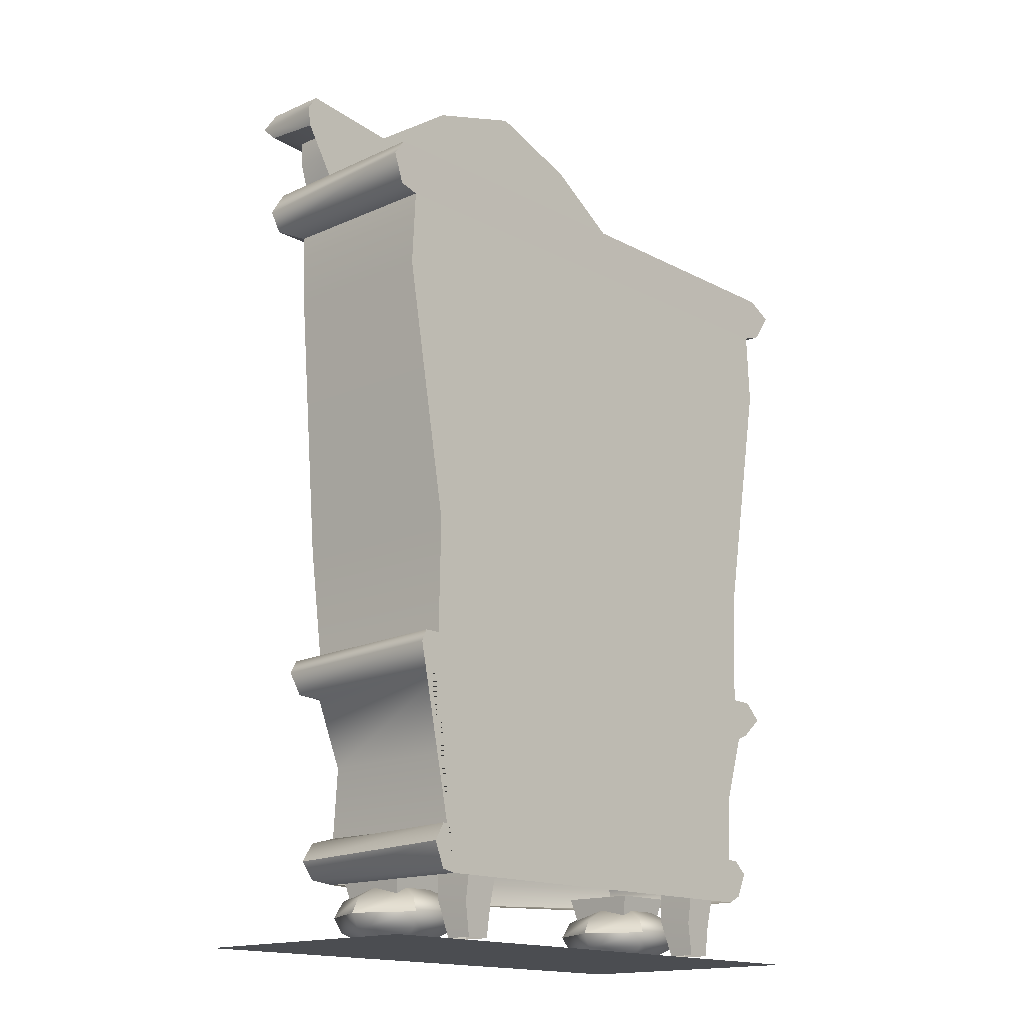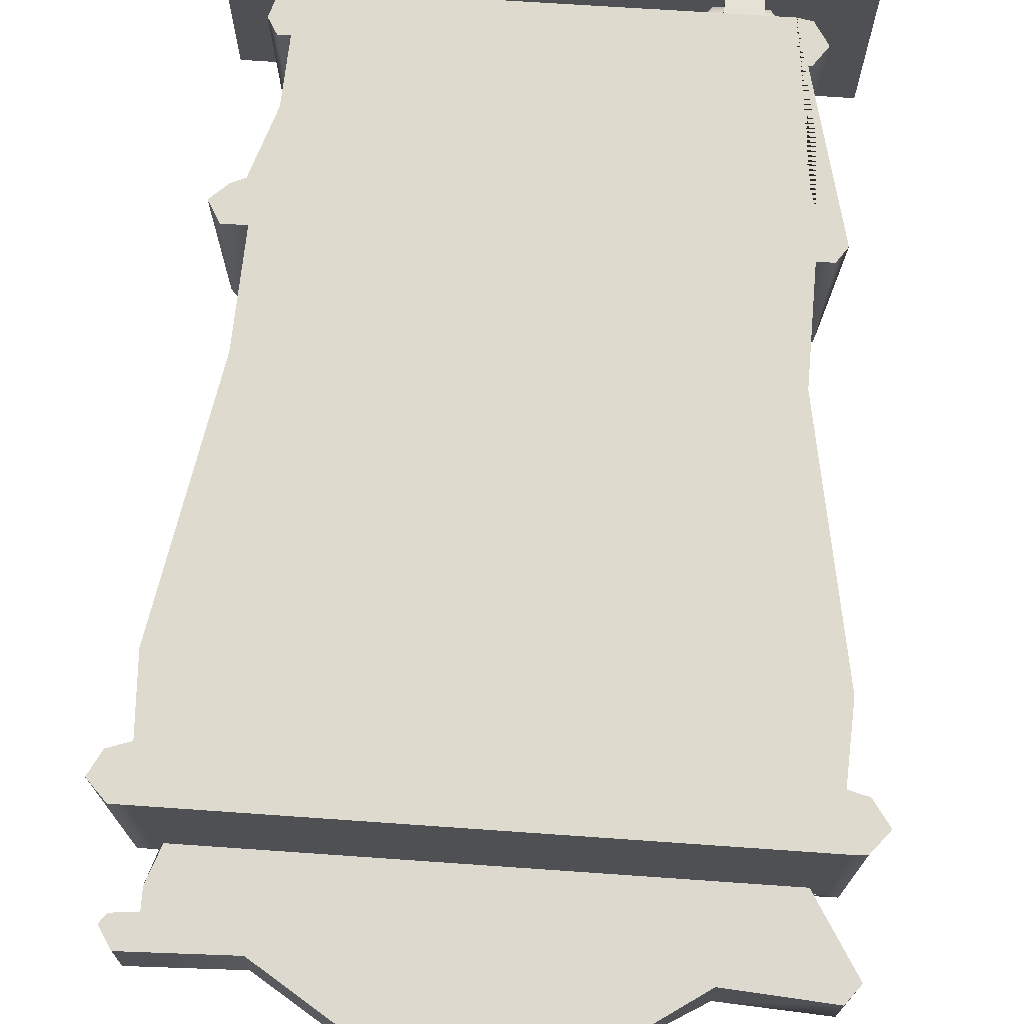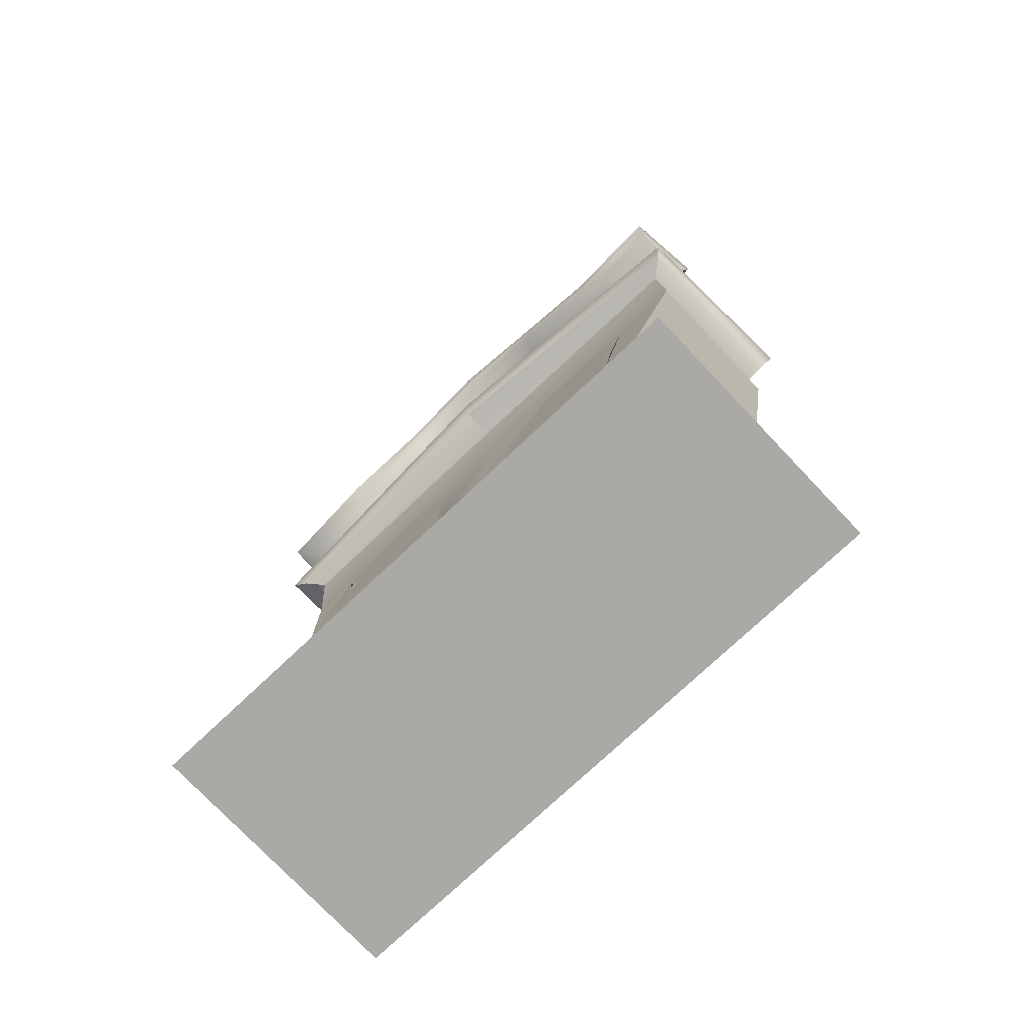
<metadata>
{"format":"obj","ext":"obj","renderer":"f3d","projection":"perspective","resolution":1024,"background":"white","views":[{"elev":-16.0,"azim":132.6,"up":"+Z"},{"elev":71.3,"azim":4.0,"up":"+Y"},{"elev":-75.3,"azim":43.4,"up":"+Z"}]}
</metadata>
<code>
v 3.056 -0.5674 8.967
v 2.917 -0.9998 8.52
v 2.917 -0.5679 8.531
v -3.348 -0.5674 9.235
v -3.242 -1.241 9.25
v -3.366 -1.33 9.344
v -3.413 -0.5023 9.351
v -2.097 -1.284 9.264
v -1.023 -1.262 9.797
v -1.059 -1.323 9.973
v -2.093 -1.411 9.376
v -3.056 -0.5674 9.205
v -3.056 -0.9998 9.205
v -2.03 -0.9998 9.211
v -1.049 -0.9998 9.688
v -3.267 -1.241 9.598
v -3.27 -0.555 9.575
v -1.099 -1.262 10.18
v -2.102 -1.284 9.55
v -3.056 -0.5674 8.967
v -2.917 -0.9998 8.52
v -3.056 -0.9998 8.967
v -1.908 -0.9998 8.508
v -1.007 -0.9998 8.514
v -1.054 -0.9998 8.955
v -1.999 -0.9998 8.961
v 1.993e-06 -0.9998 8.52
v 3.233e-10 -0.9998 8.964
v -1.951e-09 -0.9998 10.02
v 0.02103 -1.278 10.1
v 0.0007547 -1.344 10.24
v 4.507e-09 -1.241 10.54
v 3.32 -0.5674 9.233
v 3.412 -0.5023 9.406
v 3.316 -1.391 9.448
v 3.29 -1.241 9.306
v 2.042 -1.284 9.273
v 2.139 -1.349 9.369
v 1.149 -1.325 9.922
v 1.057 -1.262 9.839
v 3.056 -0.5674 9.233
v 3.056 -0.9998 9.233
v 2.031 -0.9998 9.211
v 1.027 -0.9998 9.761
v 3.256 -0.5551 9.603
v 3.259 -1.258 9.604
v 2.127 -1.284 9.535
v 1.125 -1.262 10.14
v 3.056 -0.9998 8.967
v 1.98 -0.9998 8.508
v 2.074 -0.9998 8.961
v 1.048 -0.9998 8.955
v 1.002 -0.9998 8.514
v 0.000132 -0.5548 10.52
v -1.097 -0.5766 10.15
v -2.091 -0.5984 9.529
v 1.139 -0.5766 10.18
v 2.116 -0.5984 9.513
v -2.917 -0.5683 8.532
v -2.438 -0.2915 5.481
v -1.078 -0.2915 5.481
v -1.078 -0.2915 7.265
v -2.438 -0.2915 7.265
v -1.884 -0.3116 3.301
v -0.612 -0.7934 3.301
v -0.612 -0.7934 5.085
v -1.884 -0.3116 5.085
v 0.8112 -0.3573 3.293
v 2.066 -0.3541 3.293
v 2.066 -0.3541 4.965
v 0.8112 -0.3573 4.965
v 0.3909 -0.2915 5.552
v 2.586 -0.2915 5.552
v 2.586 -0.2915 6.979
v 0.3909 -0.2915 6.979
v -2.183 -0.8038 0.4142
v -1.598 -0.8038 0.4142
v -1.535 -0.8795 0.7235
v -2.246 -0.8795 0.7235
v -2.246 -0.02644 0.7235
v -1.535 -0.02644 0.7235
v -1.598 -0.1021 0.4142
v -2.183 -0.1021 0.4142
v -1.721 -0.09367 -0.008641
v -2.043 -0.09367 -0.008641
v -2.161 0.1381 0.1141
v -1.602 0.1381 0.1141
v -2.205 -0.4103 -0.008641
v -2.441 -0.4103 0.1141
v -2.043 -0.7269 -0.008641
v -2.161 -0.9587 0.1141
v -1.721 -0.7269 -0.008641
v -1.602 -0.9587 0.1141
v -1.559 -0.4103 -0.008641
v -1.323 -0.4103 0.1141
v -2.205 0.2229 0.2817
v -1.559 0.2229 0.2817
v -2.528 -0.4103 0.2817
v -2.205 -1.044 0.2817
v -1.559 -1.044 0.2817
v -1.236 -0.4103 0.2817
v -2.161 0.1381 0.4493
v -1.602 0.1381 0.4493
v -2.441 -0.4103 0.4493
v -2.161 -0.9587 0.4493
v -1.602 -0.9587 0.4493
v -1.323 -0.4103 0.4493
v -2.043 -0.09367 0.5721
v -1.721 -0.09367 0.5721
v -2.205 -0.4103 0.5721
v -2.043 -0.7269 0.5721
v -1.721 -0.7269 0.5721
v -1.559 -0.4103 0.5721
v -2.055 0.3978 0.4099
v -1.684 0.3978 0.4099
v -1.663 0.4239 0.7841
v -2.076 0.4239 0.7841
v -1.684 0.8059 0.3614
v -1.663 0.8826 0.7841
v -2.055 0.8059 0.3614
v -2.076 0.8826 0.7841
v -2.004 0.8027 -0.0006251
v -2.004 0.5039 -0.0006251
v -1.735 0.5039 -0.0006251
v -1.735 0.8027 -0.0006251
v 1.607 -0.8038 0.4142
v 2.192 -0.8038 0.4142
v 2.255 -0.8795 0.7235
v 1.544 -0.8795 0.7235
v 1.544 -0.02644 0.7235
v 2.255 -0.02644 0.7235
v 2.192 -0.1021 0.4142
v 1.607 -0.1021 0.4142
v 2.057 -0.09367 -0.008641
v 1.734 -0.09367 -0.008641
v 1.616 0.1381 0.1141
v 2.175 0.1381 0.1141
v 1.573 -0.4103 -0.008641
v 1.336 -0.4103 0.1141
v 1.734 -0.7269 -0.008641
v 1.616 -0.9587 0.1141
v 2.057 -0.7269 -0.008641
v 2.175 -0.9587 0.1141
v 2.218 -0.4103 -0.008641
v 2.455 -0.4103 0.1141
v 1.573 0.2229 0.2817
v 2.218 0.2229 0.2817
v 1.25 -0.4103 0.2817
v 1.573 -1.044 0.2817
v 2.218 -1.044 0.2817
v 2.541 -0.4103 0.2817
v 1.616 0.1381 0.4493
v 2.175 0.1381 0.4493
v 1.336 -0.4103 0.4493
v 1.616 -0.9587 0.4493
v 2.175 -0.9587 0.4493
v 2.455 -0.4103 0.4493
v 1.734 -0.09367 0.5721
v 2.057 -0.09367 0.5721
v 1.573 -0.4103 0.5721
v 1.734 -0.7269 0.5721
v 2.057 -0.7269 0.5721
v 2.218 -0.4103 0.5721
v 1.697 0.3978 0.4099
v 2.068 0.3978 0.4099
v 2.089 0.4239 0.7841
v 1.676 0.4239 0.7841
v 2.068 0.8059 0.3614
v 2.089 0.8826 0.7841
v 1.697 0.8059 0.3614
v 1.676 0.8826 0.7841
v 1.748 0.8027 -0.0006251
v 1.748 0.5039 -0.0006251
v 2.017 0.5039 -0.0006251
v 2.017 0.8027 -0.0006251
v -2.738 -0.9475 5.375
v -0.0007447 -0.9475 5.387
v -0.0007447 -0.9475 5.546
v -2.769 -0.9475 5.534
v 0.01126 0.8944 5.547
v -2.769 0.8944 5.534
v -2.738 0.8944 5.375
v 0.01126 0.8944 5.388
v 2.769 -0.9475 5.485
v 2.772 0.8944 5.481
v 2.739 0.8944 5.322
v 2.743 -0.9475 5.326
v -3.058 0.8944 7.597
v 3.067 0.8944 7.597
v 3.067 -0.7881 7.597
v -3.058 -0.7881 7.597
v 0 -0.8984 3.192
v 2.626 -0.8984 3.124
v 2.626 -0.8984 3.283
v 0 -0.8984 3.35
v 2.626 0.8944 3.283
v 0 0.8944 3.35
v -2.565 -0.8984 3.283
v -2.565 0.8944 3.283
v -2.565 -0.8984 3.124
v 0.5269 -0.9233 3.617
v 1.783 -0.9233 3.72
v 2.141 -1.121 4.35
v 2.316 -0.9233 6.582
v 1.911 -0.8385 6.604
v 2.051 -0.8385 6.927
v 2.002 -0.8385 7.202
v 1.603 -0.8385 7.441
v 1.196 -0.8385 7.445
v 0.8692 -0.8385 7.234
v 0.807 -0.8385 6.982
v 0.8945 -0.8385 6.634
v 0.5115 -0.8385 6.612
v 0.5277 -1.126 4.303
v -2.406 -0.9233 6.538
v -2.084 -1.126 4.351
v -1.774 -0.9233 3.669
v -0.5289 -0.9233 3.605
v -0.5352 -1.126 4.301
v -0.4876 -0.8385 6.608
v -0.8283 -0.8385 6.656
v -0.7767 -0.8385 6.959
v -0.8798 -0.8385 7.233
v -1.181 -0.8385 7.42
v -1.603 -0.8385 7.432
v -1.936 -0.8385 7.207
v -2.026 -0.8385 6.941
v -1.975 -0.8385 6.644
v 2.752 -1.109 2.686
v 2.773 0.9233 2.702
v 2.922 0.9745 2.966
v 2.857 -1.152 2.924
v 2.611 -1.141 0.8705
v 2.684 0.9657 0.9228
v 2.53 0.9233 1.122
v 2.514 -1.106 1.069
v 2.631 -0.9233 2.633
v 2.631 0.9233 2.633
v 2.631 0.9233 3.111
v 2.631 -0.9233 3.111
v 2.814 -1.109 3.058
v 2.811 0.9233 3.111
v 2.396 -0.8435 1.877
v 2.396 0.9233 1.877
v 2.373 -0.9233 0.6194
v 2.373 0.9233 0.6194
v 2.53 0.9233 0.6508
v 2.493 -1.106 0.6723
v 2.373 0.9233 1.122
v 2.373 -0.9233 1.122
v -2.777 0.9233 2.702
v -2.8 -1.109 2.712
v -2.95 -1.152 2.872
v -2.955 0.9745 2.903
v -2.593 0.9657 0.9834
v -2.6 -1.141 0.8893
v -2.46 -1.106 1.074
v -2.492 0.9233 1.14
v -2.628 0.9233 2.633
v -2.628 -0.9233 2.633
v -2.564 -0.9233 3.111
v -2.564 0.9233 3.111
v -2.825 0.9233 3.111
v -2.787 -1.109 3.058
v -2.393 0.9233 1.887
v -2.393 -0.8435 1.887
v -2.362 0.9233 0.6381
v -2.362 -0.9233 0.6381
v -2.493 -1.106 0.6911
v -2.526 0.9233 0.7218
v -2.362 -0.9233 1.14
v -2.362 0.9233 1.14
v 0.001437 -1.295 2.585
v 0.001437 -1.346 2.772
v 0.005476 -1.331 0.7957
v 0.005476 -1.289 1.007
v 0.001437 -0.9233 2.532
v 0.001437 -0.9233 3.011
v 0.001437 -1.295 2.945
v 0.001437 -0.8435 1.79
v 0.001437 -0.9233 0.5445
v 0.005476 -1.289 0.5843
v 0.005476 -0.9233 1.047
v 2.605 -1.126 4.362
v 2.605 0.9233 4.362
v 3.1 0.9233 7.171
v 3.099 -0.8385 7.171
v 2.631 -0.9233 3.111
v 2.631 0.9233 3.111
v 3.056 0.9233 7.998
v 3.056 -0.9233 7.998
v 3.278 -1.103 8.065
v 3.268 0.9233 8.051
v 3.446 0.9912 8.33
v 3.351 -1.16 8.305
v 3.056 0.9233 8.559
v 3.056 -0.9233 8.559
v 3.236 -1.103 8.538
v 3.259 0.9233 8.553
v -2.607 0.9233 4.362
v -2.63 -1.126 4.362
v -3.099 -0.8385 7.171
v -3.099 0.9233 7.171
v -2.564 0.9233 3.111
v -2.564 -0.9233 3.111
v -3.056 -0.9233 7.998
v -3.056 0.9233 7.998
v -3.3 0.9233 8.084
v -3.25 -1.103 8.078
v -3.435 -1.16 8.279
v -3.419 0.9912 8.355
v -3.056 -0.9233 8.559
v -3.056 0.9233 8.559
v -3.218 0.9233 8.559
v -3.236 -1.103 8.525
v 2.145 -1.126 4.353
v 2.605 -1.126 4.362
v 3.099 -0.8385 7.171
v 2.002 -0.8385 7.202
v 2.051 -0.8385 6.927
v 1.911 -0.8385 6.604
v 2.316 -0.9233 6.582
v -4.225e-09 -1.283 8.139
v 3.278 -1.103 8.065
v 3.351 -1.16 8.305
v -4.485e-09 -1.351 8.353
v -3.25 -1.103 8.078
v -3.435 -1.16 8.279
v -2.275e-33 -0.8385 7.264
v 0.8692 -0.8385 7.234
v 1.196 -0.8385 7.445
v 1.603 -0.8385 7.441
v 3.056 -0.9233 7.998
v 0 -0.9233 8.073
v -3.099 -0.8385 7.171
v -1.936 -0.8385 7.207
v -1.603 -0.8385 7.432
v -1.181 -0.8385 7.42
v -0.8798 -0.8385 7.233
v -3.056 -0.9233 7.998
v 3.056 -0.9233 8.559
v 0 -0.9233 8.634
v -4.225e-09 -1.283 8.554
v 3.236 -1.103 8.538
v -3.056 -0.9233 8.559
v -3.236 -1.103 8.525
v -0.5352 -1.126 4.301
v -0.5346 -1.126 4.301
v -0.001298 -1.126 4.288
v -0.7767 -0.8385 6.959
v -0.8283 -0.8385 6.656
v -0.4876 -0.8385 6.608
v -2.63 -1.126 4.362
v -2.085 -1.126 4.351
v -2.406 -0.9233 6.538
v -1.975 -0.8385 6.644
v -2.026 -0.8385 6.941
v -0.5289 -0.9233 3.605
v -1.774 -0.9233 3.669
v -2.084 -1.126 4.351
v 0.5277 -1.126 4.303
v 0.5115 -0.8385 6.612
v 0.8945 -0.8385 6.634
v 0.807 -0.8385 6.982
v 1.783 -0.9233 3.72
v 0.5269 -0.9233 3.617
v 3.1 0.9233 7.171
v -3.099 0.9233 7.171
v -2.607 0.9233 4.362
v 2.605 0.9233 4.362
v 3.056 0.9233 7.998
v -3.056 0.9233 7.998
v -3.228 -1.871 -0.05112
v 3.228 -1.871 -0.05112
v 3.228 0.9826 -0.05112
v -3.228 0.9826 -0.05112
v -2.753 -1.501 -0.1358
v 2.753 -1.501 -0.1358
v 3.59 -1.501 9.851
v -3.59 -1.501 9.851
v -3.59 1.117 9.851
v 3.59 1.117 9.851
v 2.753 1.117 -0.1358
v -2.753 1.117 -0.1358
v 3.056 -0.9233 8.559
v -3.056 -0.9233 8.559
v -3.056 0.9233 8.559
v 3.056 0.9233 8.559
v 2.917 -0.5679 8.571
v 3.056 -0.5674 8.967
v 3.056 -0.5674 9.233
v 3.32 -0.5674 9.233
v 3.412 -0.5023 9.406
v 3.256 -0.5551 9.603
v 2.116 -0.5984 9.513
v 1.139 -0.5766 10.18
v 0.000132 -0.5548 10.52
v -1.097 -0.5766 10.15
v -2.091 -0.5984 9.529
v -3.27 -0.555 9.575
v -3.413 -0.5023 9.351
v -3.348 -0.5674 9.235
v -3.056 -0.5674 9.205
v -3.056 -0.5674 8.967
v -2.917 -0.5683 8.571
v 3.259 0.9233 8.553
v -3.218 0.9233 8.559
v -3.419 0.9912 8.355
v -3.3 0.9233 8.084
v -3.056 0.9233 7.998
v 3.056 0.9233 7.998
v 3.268 0.9233 8.051
v 3.446 0.9912 8.33
v 2.373 0.9233 0.6194
v 2.53 0.9233 0.6508
v 2.684 0.9657 0.9228
v 2.53 0.9233 1.122
v 2.373 0.9233 1.122
v 2.396 0.9233 1.877
v 2.631 0.9233 2.633
v 2.773 0.9233 2.702
v 2.922 0.9745 2.966
v 2.811 0.9233 3.111
v 2.631 0.9233 3.111
v -2.564 0.9233 3.111
v -2.825 0.9233 3.111
v -2.955 0.9745 2.903
v -2.777 0.9233 2.702
v -2.628 0.9233 2.633
v -2.393 0.9233 1.887
v -2.362 0.9233 1.14
v -2.492 0.9233 1.14
v -2.593 0.9657 0.9834
v -2.526 0.9233 0.7218
v -2.362 0.9233 0.6381
v 2.089 0.8826 0.7841
v 1.676 0.8826 0.7841
v 1.697 0.8059 0.3614
v 1.748 0.8027 -0.0006251
v 2.017 0.8027 -0.0006251
v 2.068 0.8059 0.3614
v -1.663 0.8826 0.7841
v -2.076 0.8826 0.7841
v -2.055 0.8059 0.3614
v -2.004 0.8027 -0.0006251
v -1.735 0.8027 -0.0006251
v -1.684 0.8059 0.3614
g top1 group4
f 1 2 3
f 4 5 6 7
f 8 9 10 11
f 5 8 11 6
f 12 13 5 4
f 14 15 9 8
f 13 14 8 5
f 7 6 16 17
f 11 10 18 19
f 6 11 19 16
f 20 21 22
f 23 24 25 26
f 21 23 26 22
f 24 27 28 25
f 9 15 29 30
f 10 9 30 31
f 18 10 31 32
f 25 28 29 15
f 26 25 15 14
f 22 26 14 13
f 20 22 13 12
f 33 34 35 36
f 37 38 39 40
f 36 35 38 37
f 41 33 36 42
f 43 37 40 44
f 42 36 37 43
f 34 45 46 35
f 38 47 48 39
f 35 46 47 38
f 2 1 49
f 50 51 52 53
f 2 49 51 50
f 53 52 28 27
f 40 30 29 44
f 39 31 30 40
f 48 32 31 39
f 52 44 29 28
f 51 43 44 52
f 49 42 43 51
f 1 41 42 49
f 18 32 54 55
f 16 19 56 17
f 19 18 55 56
f 32 48 57 54
f 47 46 45 58
f 48 47 58 57
f 20 59 21
g FLAT_Football group1 group4
f 60 61 62 63
g FLAT_Golf group1 group4
f 64 65 66 67
g FLAT_DartBoard group1 group4
f 68 69 70 71
g FLAT_TennisRacket group1 group4
f 72 73 74 75
g CABINET_Frontleg_l LF_foot group4
f 76 77 78 79
f 80 81 82 83
f 83 82 77 76
f 77 82 81 78
f 83 76 79 80
g CABINET_Frontlegball_l LF_foot group4
f 84 85 86 87
f 85 88 89 86
f 88 90 91 89
f 90 92 93 91
f 92 94 95 93
f 94 84 87 95
f 87 86 96 97
f 86 89 98 96
f 89 91 99 98
f 91 93 100 99
f 93 95 101 100
f 95 87 97 101
f 97 96 102 103
f 96 98 104 102
f 98 99 105 104
f 99 100 106 105
f 100 101 107 106
f 101 97 103 107
f 103 102 108 109
f 102 104 110 108
f 104 105 111 110
f 105 106 112 111
f 106 107 113 112
f 107 103 109 113
g LB_foot LF_foot group4
f 114 115 116 117
f 115 118 119 116
f 120 114 117 121
f 122 123 114 120
f 123 124 115 114
f 124 125 118 115
g CABINET_Frontleg_r RF_foot group4
f 126 127 128 129
f 130 131 132 133
f 133 132 127 126
f 127 132 131 128
f 133 126 129 130
g CABINET_Frontlegball_l1 RF_foot group4
f 134 135 136 137
f 135 138 139 136
f 138 140 141 139
f 140 142 143 141
f 142 144 145 143
f 144 134 137 145
f 137 136 146 147
f 136 139 148 146
f 139 141 149 148
f 141 143 150 149
f 143 145 151 150
f 145 137 147 151
f 147 146 152 153
f 146 148 154 152
f 148 149 155 154
f 149 150 156 155
f 150 151 157 156
f 151 147 153 157
f 153 152 158 159
f 152 154 160 158
f 154 155 161 160
f 155 156 162 161
f 156 157 163 162
f 157 153 159 163
g RB_foot1 RF_foot group4
f 164 165 166 167
f 165 168 169 166
f 170 164 167 171
f 172 173 164 170
f 173 174 165 164
f 174 175 168 165
g shelf shelf group4
f 176 177 178 179
f 179 178 180 181
f 182 183 177 176
f 178 184 185 180
f 177 183 186 187
f 178 177 187 184
g shelf1 shelf group4
f 188 189 190 191
g shelf2 shelf group4
f 192 193 194 195
f 195 194 196 197
f 198 195 197 199
f 200 192 195 198
g polySurface3 glass group4
f 201 202 203 204 205 206 207 208 209 210 211 212 213 214
g polySurface4 glass group4
f 215 216 217 218 219 220 221 222 223 224 225 226 227 228
g low_r low group4
f 229 230 231 232
f 233 234 235 236
f 237 238 230 229
f 239 240 241 242
f 232 231 242 241
f 243 244 238 237
f 245 246 247 248
f 249 250 236 235
f 248 247 234 233
f 250 249 244 243
g low_l low group4
f 251 252 253 254
f 255 256 257 258
f 259 260 252 251
f 261 262 263 264
f 254 253 264 263
f 265 266 260 259
f 267 268 269 270
f 271 272 258 257
f 270 269 256 255
f 272 271 266 265
g low_mid low group4
f 273 229 232 274
f 275 233 236 276
f 252 273 274 253
f 256 275 276 257
f 277 237 229 273
f 240 278 279 241
f 260 277 273 252
f 278 261 264 279
f 274 232 241 279
f 253 274 279 264
f 280 243 237 277
f 266 280 277 260
f 281 245 248 282
f 250 283 276 236
f 268 281 282 269
f 283 271 257 276
f 269 282 275 256
f 282 248 233 275
f 271 283 280 266
f 283 250 243 280
g mid_r group2 group4
f 284 285 286 287
f 288 289 285 284
f 287 286 290 291
f 292 293 294 295
f 291 290 293 292
f 296 297 298 299
f 295 294 299 298
g mid_l group2 group4
f 300 301 302 303
f 304 305 301 300
f 303 302 306 307
f 308 309 310 311
f 307 306 309 308
f 312 313 314 315
f 311 310 315 314
g mid_m group2 group4
f 316 316 317 318 319 319 320 321 322
f 323 324 325 326
f 327 323 326 328
f 329 330 331 332 319 318 333 334
f 335 336 336 337 338 339 329 334 340
f 334 333 324 323
f 341 342 343 344
f 340 334 323 327
f 342 345 346 343
f 326 325 344 343
f 328 326 343 346
f 347 348 349 329 339 350 351 352
f 353 354 355 356 357 336 335
f 261 278 349 348 358 359 360 354 353
f 349 361 362 363 364 330 329
f 278 240 317 316 365 366 361 349
g back group2 group4
f 367 368 369 370
f 371 372 368 367
f 370 369 262 239
g cabinetRwoodShadow group4
f 373 374 375 376
g pCube1 collision
f 377 378 379 380
f 381 382 383 384
f 378 383 382 379
f 384 377 380 381
g polySurface5 back_faces
f 385 386 387 388
g polySurface6 back_faces
f 389 390 391 392 393 394 395 396 397 398 399 400 401 402 403 404 405
g polySurface7 back_faces
f 406 388 387 407 408 409 410 411 412 413
g polySurface8 back_faces
f 414 415 416 417 418 419 420 421 422 423 424 425 426 427 428 429 430 431 432 433 434 435
g polySurface9 back_faces
f 436 437 438 439 440 441
g polySurface10 back_faces
f 442 443 444 445 446 447

</code>
